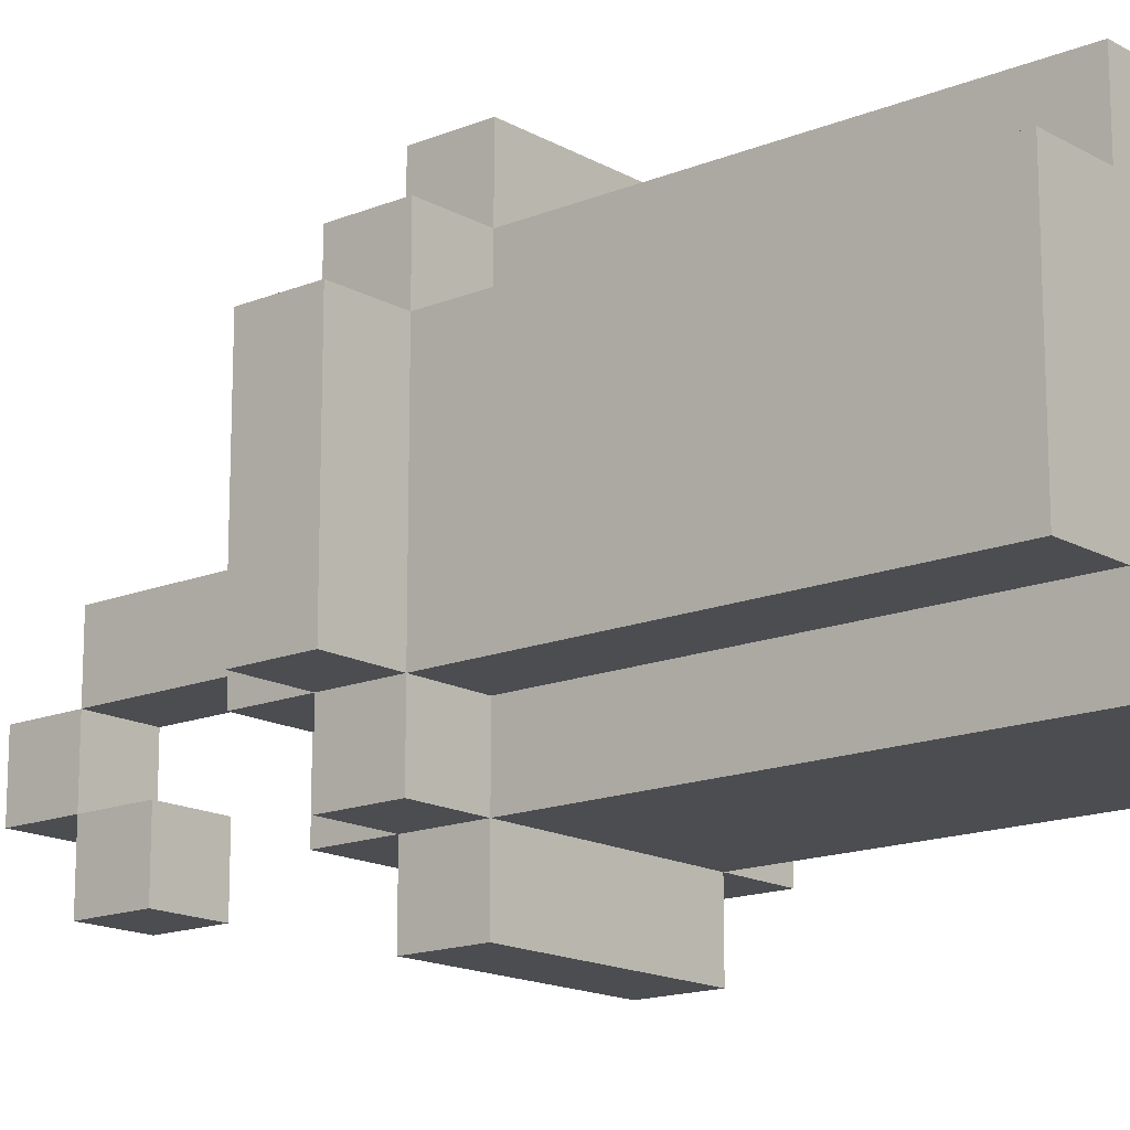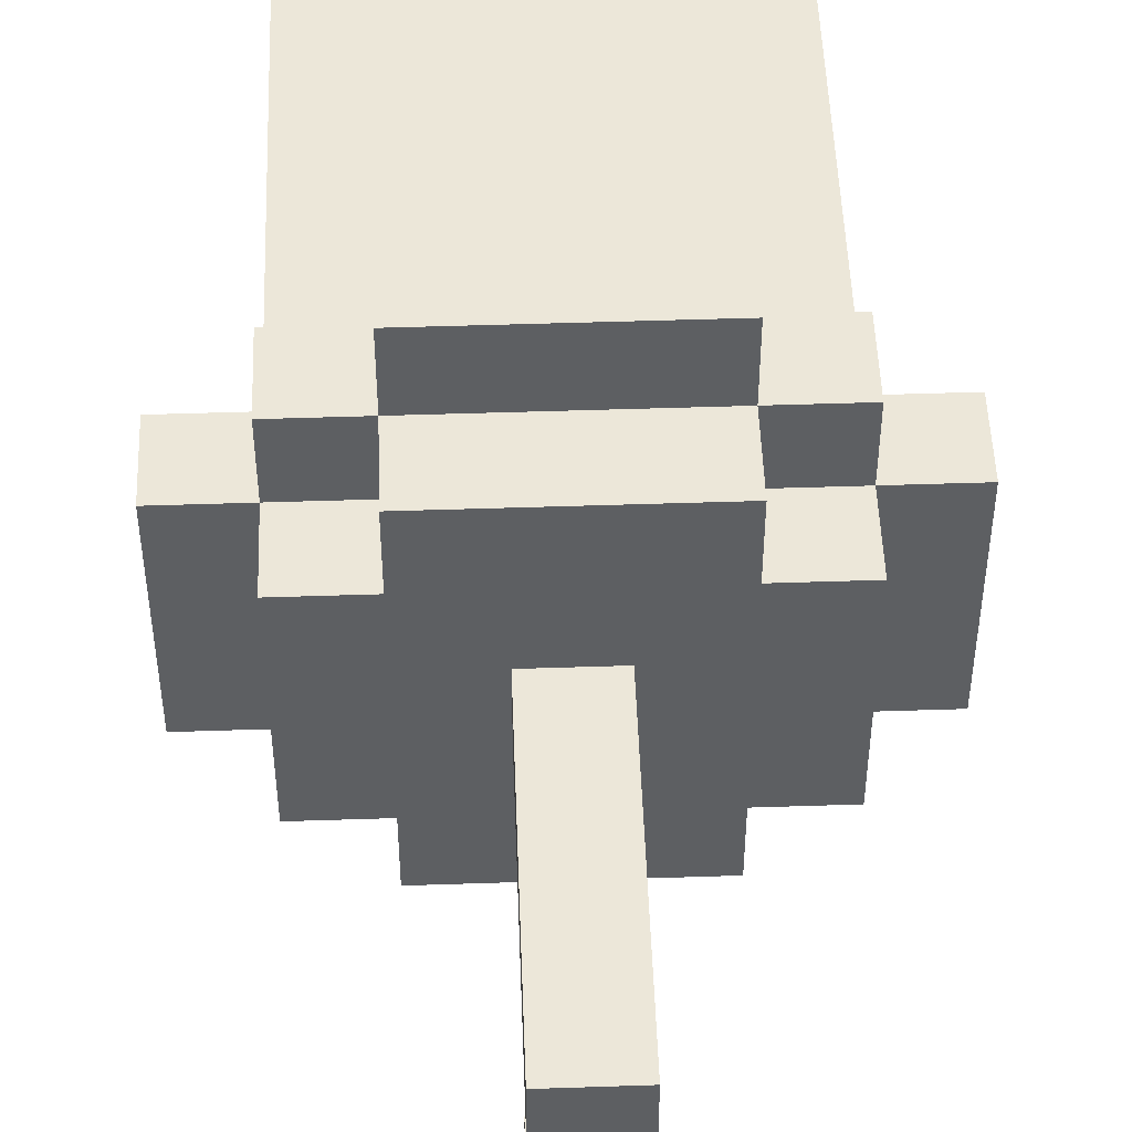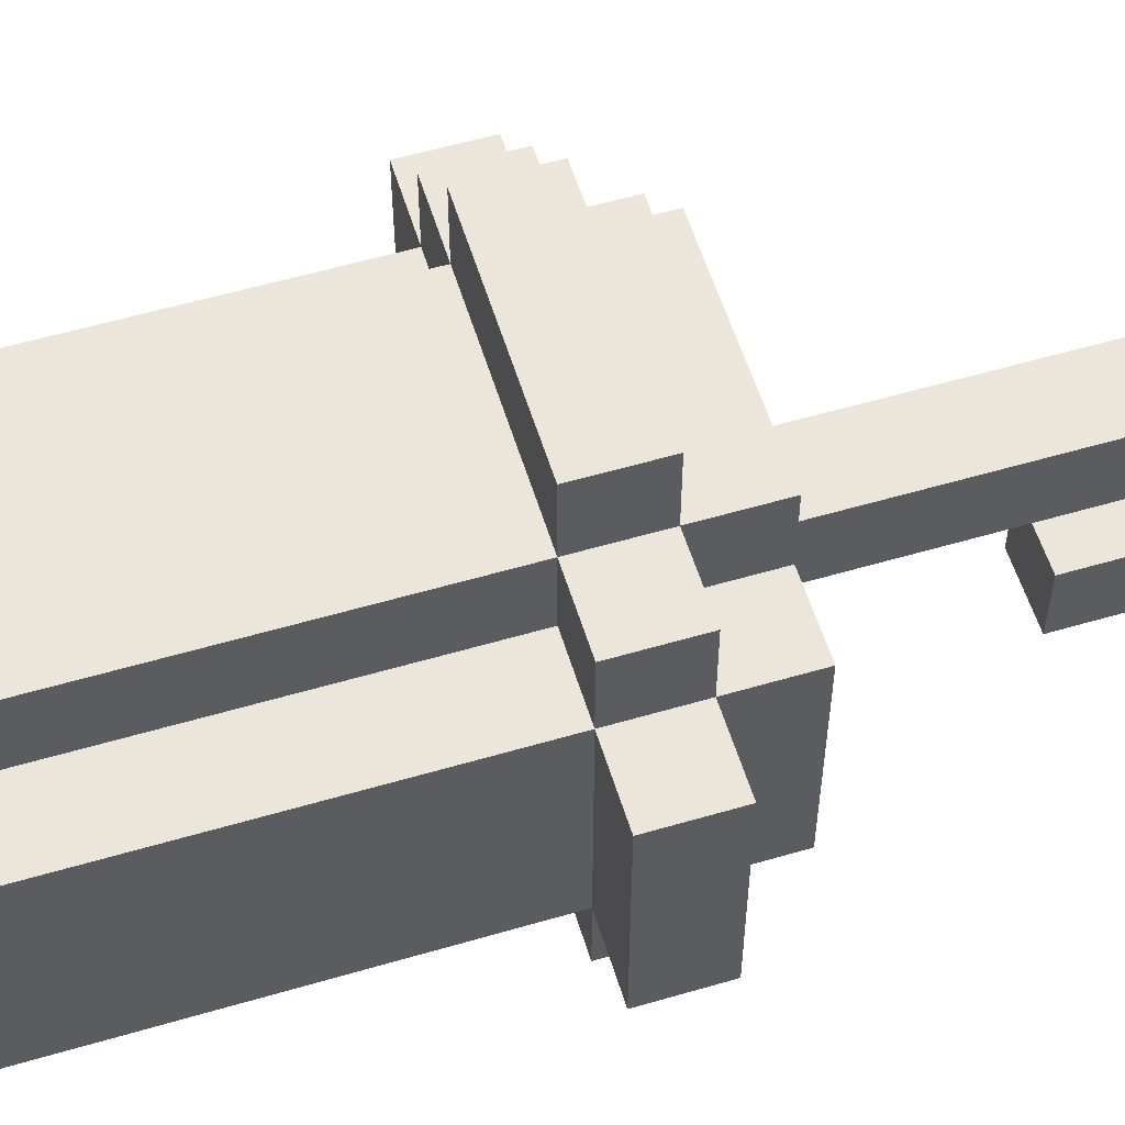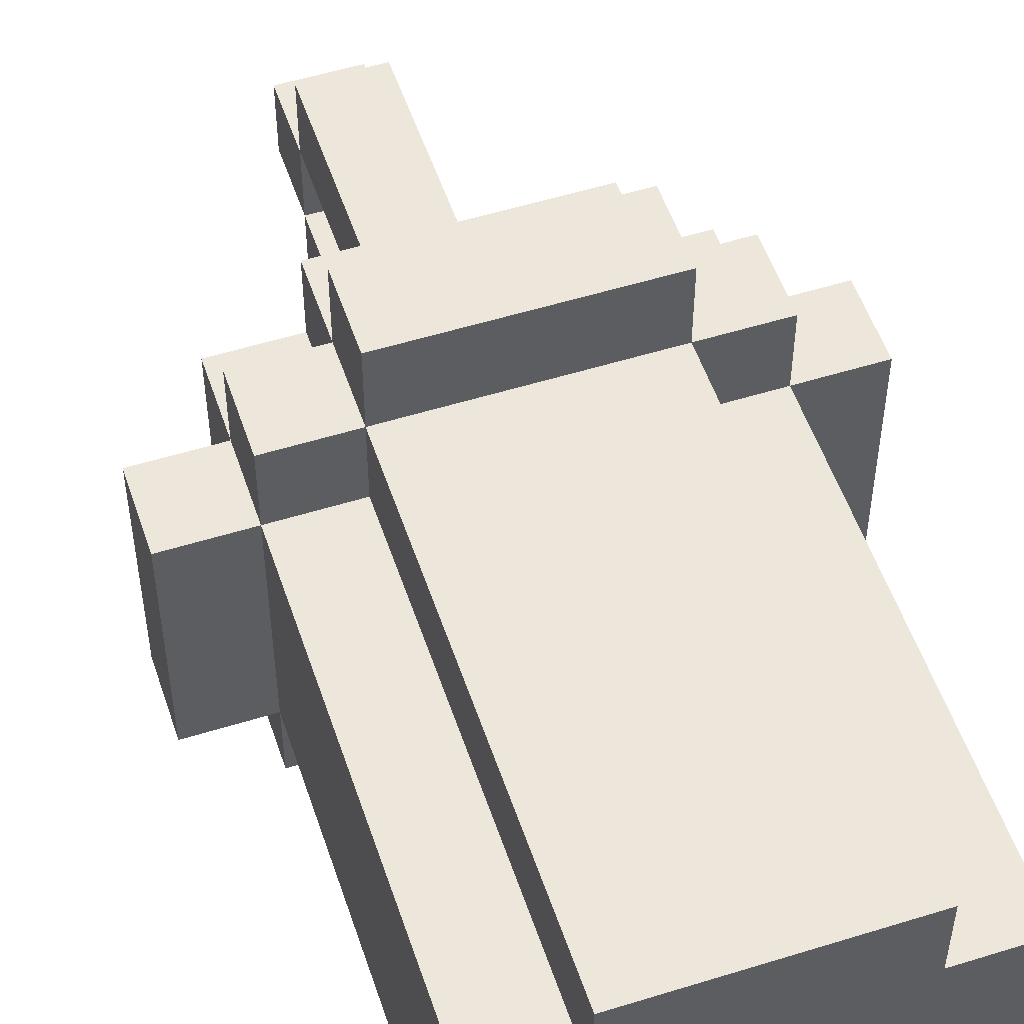
<metadata>
{"format":"obj","ext":"obj","renderer":"f3d","projection":"perspective","resolution":1024,"background":"white","views":[{"elev":-15.6,"azim":-49.5,"up":"+Z"},{"elev":49.9,"azim":177.9,"up":"+Z"},{"elev":56.9,"azim":73.0,"up":"+Z"},{"elev":53.3,"azim":-18.4,"up":"+Z"}]}
</metadata>
<code>
o
v -0.3 0.6 0.1
v -0.3 0.6 -0.2
v -0.3 0.7 0.1
v -0.3 0.7 -0.2
v -0.2 0 0.1
v -0.2 0 0
v -0.2 0 -0.1
v -0.2 0 -0.2
v -0.2 0.1 0.1
v -0.2 0.1 0
v -0.2 0.1 -0.1
v -0.2 0.1 -0.2
v -0.2 0.2 -0.1
v -0.2 0.2 -0.2
v -0.2 0.3 0
v -0.2 0.3 -0.1
v -0.2 0.4 0.1
v -0.2 0.4 0
v -0.2 0.5 0.1
v -0.2 0.5 0
v -0.2 0.5 -0.1
v -0.2 0.5 -0.2
v -0.2 0.6 0.2
v -0.2 0.6 0.1
v -0.2 0.6 0
v -0.2 0.6 -0.1
v -0.2 0.6 -0.2
v -0.2 0.6 -0.3
v -0.2 0.7 0.2
v -0.2 0.7 0.1
v -0.2 0.7 -0.2
v -0.2 0.7 -0.3
v -0.2 0.8 0.1
v -0.2 0.8 -0.2
v -0.1 0 0.2
v -0.1 0 0.1
v -0.1 0 -0.2
v -0.1 0 -0.3
v -0.1 0.1 0.2
v -0.1 0.1 0.1
v -0.1 0.1 -0.2
v -0.1 0.1 -0.3
v -0.1 0.2 0.2
v -0.1 0.2 0.1
v -0.1 0.2 -0.2
v -0.1 0.2 -0.3
v -0.1 0.4 0.1
v -0.1 0.5 0.2
v -0.1 0.5 0.1
v -0.1 0.5 -0.2
v -0.1 0.5 -0.3
v -0.1 0.6 0.3
v -0.1 0.6 0.2
v -0.1 0.6 0.1
v -0.1 0.6 -0.2
v -0.1 0.6 -0.3
v -0.1 0.6 -0.4
v -0.1 0.7 0.3
v -0.1 0.7 0.2
v -0.1 0.7 0.1
v -0.1 0.7 -0.2
v -0.1 0.7 -0.3
v -0.1 0.7 -0.4
v -0.1 0.8 0.2
v -0.1 0.8 0.1
v -0.1 0.8 -0.2
v -0.1 0.8 -0.3
v 0 0.8 0
v 0 0.8 -0.1
v 0 0.9 0
v 0 0.9 -0.1
v 0 1 0
v 0 1 -0.1
v 0 1.1 0
v 0 1.1 -0.1
v 0 1.1 -0.2
v 0 1.1 -0.3
v 0 1.2 0
v 0 1.2 -0.1
v 0 1.2 -0.2
v 0 1.2 -0.3
v 0 1.3 -0.1
v 0 1.3 -0.2
v 0.1 0.8 0
v 0.1 0.8 -0.1
v 0.1 0.9 0
v 0.1 0.9 -0.1
v 0.1 1 0
v 0.1 1 -0.1
v 0.1 1.1 0
v 0.1 1.1 -0.1
v 0.1 1.1 -0.2
v 0.1 1.1 -0.3
v 0.1 1.2 0
v 0.1 1.2 -0.1
v 0.1 1.2 -0.2
v 0.1 1.2 -0.3
v 0.1 1.3 -0.1
v 0.1 1.3 -0.2
v 0.2 0 0.2
v 0.2 0 0.1
v 0.2 0 -0.2
v 0.2 0 -0.3
v 0.2 0.1 0.2
v 0.2 0.1 0.1
v 0.2 0.1 -0.2
v 0.2 0.1 -0.3
v 0.2 0.3 0.1
v 0.2 0.3 -0.2
v 0.2 0.3 -0.3
v 0.2 0.4 0.2
v 0.2 0.4 0.1
v 0.2 0.4 -0.2
v 0.2 0.5 0.2
v 0.2 0.5 0.1
v 0.2 0.5 -0.2
v 0.2 0.5 -0.3
v 0.2 0.6 0.3
v 0.2 0.6 0.2
v 0.2 0.6 0.1
v 0.2 0.6 -0.2
v 0.2 0.6 -0.3
v 0.2 0.6 -0.4
v 0.2 0.7 0.3
v 0.2 0.7 0.2
v 0.2 0.7 0.1
v 0.2 0.7 -0.2
v 0.2 0.7 -0.3
v 0.2 0.7 -0.4
v 0.2 0.8 0.2
v 0.2 0.8 0.1
v 0.2 0.8 -0.2
v 0.2 0.8 -0.3
v 0.3 0 0.1
v 0.3 0 0
v 0.3 0 -0.2
v 0.3 0.1 0.1
v 0.3 0.1 0
v 0.3 0.1 -0.1
v 0.3 0.1 -0.2
v 0.3 0.2 0
v 0.3 0.2 -0.1
v 0.3 0.3 0.1
v 0.3 0.3 0
v 0.3 0.4 -0.1
v 0.3 0.4 -0.2
v 0.3 0.5 0.1
v 0.3 0.5 0
v 0.3 0.5 -0.1
v 0.3 0.5 -0.2
v 0.3 0.6 0.2
v 0.3 0.6 0.1
v 0.3 0.6 0
v 0.3 0.6 -0.1
v 0.3 0.6 -0.2
v 0.3 0.6 -0.3
v 0.3 0.7 0.2
v 0.3 0.7 0.1
v 0.3 0.7 -0.2
v 0.3 0.7 -0.3
v 0.3 0.8 0.1
v 0.3 0.8 -0.2
v 0.4 0.6 0.1
v 0.4 0.6 -0.2
v 0.4 0.7 0.1
v 0.4 0.7 -0.2
v -0.1 0.6 0.3
v -0.1 0.7 0.3
v 0.2 0.6 0.3
v 0.2 0.7 0.3
v -0.2 0.6 0.2
v -0.2 0.7 0.2
v -0.1 0 0.2
v -0.1 0.1 0.2
v -0.1 0.2 0.2
v -0.1 0.5 0.2
v -0.1 0.6 0.2
v -0.1 0.7 0.2
v -0.1 0.8 0.2
v 0 0 0.2
v 0 0.1 0.2
v 0 0.2 0.2
v 0 0.3 0.2
v 0 0.5 0.2
v 0 0.6 0.2
v 0.1 0 0.2
v 0.1 0.1 0.2
v 0.1 0.3 0.2
v 0.1 0.4 0.2
v 0.1 0.5 0.2
v 0.1 0.6 0.2
v 0.2 0 0.2
v 0.2 0.1 0.2
v 0.2 0.4 0.2
v 0.2 0.5 0.2
v 0.2 0.6 0.2
v 0.2 0.7 0.2
v 0.2 0.8 0.2
v 0.3 0.6 0.2
v 0.3 0.7 0.2
v -0.3 0.6 0.1
v -0.3 0.7 0.1
v -0.2 0 0.1
v -0.2 0.1 0.1
v -0.2 0.4 0.1
v -0.2 0.5 0.1
v -0.2 0.6 0.1
v -0.2 0.7 0.1
v -0.2 0.8 0.1
v -0.1 0 0.1
v -0.1 0.1 0.1
v -0.1 0.2 0.1
v -0.1 0.4 0.1
v -0.1 0.5 0.1
v -0.1 0.6 0.1
v -0.1 0.7 0.1
v -0.1 0.8 0.1
v 0.2 0 0.1
v 0.2 0.1 0.1
v 0.2 0.3 0.1
v 0.2 0.4 0.1
v 0.2 0.5 0.1
v 0.2 0.6 0.1
v 0.2 0.7 0.1
v 0.2 0.8 0.1
v 0.3 0 0.1
v 0.3 0.1 0.1
v 0.3 0.3 0.1
v 0.3 0.5 0.1
v 0.3 0.6 0.1
v 0.3 0.7 0.1
v 0.3 0.8 0.1
v 0.4 0.6 0.1
v 0.4 0.7 0.1
v 0 0.8 0
v 0 0.9 0
v 0 1 0
v 0 1.1 0
v 0 1.2 0
v 0.1 0.8 0
v 0.1 0.9 0
v 0.1 1 0
v 0.1 1.1 0
v 0.1 1.2 0
v 0 1.2 -0.1
v 0 1.3 -0.1
v 0.1 1.2 -0.1
v 0.1 1.3 -0.1
v 0 1.1 -0.2
v 0 1.2 -0.2
v 0.1 1.1 -0.2
v 0.1 1.2 -0.2
v 0 0.8 -0.1
v 0 0.9 -0.1
v 0 1 -0.1
v 0 1.1 -0.1
v 0 1.2 -0.1
v 0.1 0.8 -0.1
v 0.1 0.9 -0.1
v 0.1 1 -0.1
v 0.1 1.1 -0.1
v 0.1 1.2 -0.1
v -0.3 0.6 -0.2
v -0.3 0.7 -0.2
v -0.2 0 -0.2
v -0.2 0.1 -0.2
v -0.2 0.2 -0.2
v -0.2 0.5 -0.2
v -0.2 0.6 -0.2
v -0.2 0.7 -0.2
v -0.2 0.8 -0.2
v -0.1 0 -0.2
v -0.1 0.1 -0.2
v -0.1 0.2 -0.2
v -0.1 0.5 -0.2
v -0.1 0.6 -0.2
v -0.1 0.7 -0.2
v -0.1 0.8 -0.2
v 0 1.2 -0.2
v 0 1.3 -0.2
v 0.1 1.2 -0.2
v 0.1 1.3 -0.2
v 0.2 0 -0.2
v 0.2 0.1 -0.2
v 0.2 0.3 -0.2
v 0.2 0.4 -0.2
v 0.2 0.5 -0.2
v 0.2 0.6 -0.2
v 0.2 0.7 -0.2
v 0.2 0.8 -0.2
v 0.3 0 -0.2
v 0.3 0.1 -0.2
v 0.3 0.4 -0.2
v 0.3 0.5 -0.2
v 0.3 0.6 -0.2
v 0.3 0.7 -0.2
v 0.3 0.8 -0.2
v 0.4 0.6 -0.2
v 0.4 0.7 -0.2
v -0.2 0.6 -0.3
v -0.2 0.7 -0.3
v -0.1 0 -0.3
v -0.1 0.1 -0.3
v -0.1 0.2 -0.3
v -0.1 0.5 -0.3
v -0.1 0.6 -0.3
v -0.1 0.7 -0.3
v -0.1 0.8 -0.3
v 0 0 -0.3
v 0 0.1 -0.3
v 0 0.5 -0.3
v 0 0.6 -0.3
v 0 1.1 -0.3
v 0 1.2 -0.3
v 0.1 0 -0.3
v 0.1 0.1 -0.3
v 0.1 0.2 -0.3
v 0.1 0.3 -0.3
v 0.1 0.5 -0.3
v 0.1 0.6 -0.3
v 0.1 1.1 -0.3
v 0.1 1.2 -0.3
v 0.2 0 -0.3
v 0.2 0.1 -0.3
v 0.2 0.3 -0.3
v 0.2 0.5 -0.3
v 0.2 0.6 -0.3
v 0.2 0.7 -0.3
v 0.2 0.8 -0.3
v 0.3 0.6 -0.3
v 0.3 0.7 -0.3
v -0.1 0.6 -0.4
v -0.1 0.7 -0.4
v 0.2 0.6 -0.4
v 0.2 0.7 -0.4
v -0.1 0 0.2
v 0 0 0.2
v 0.1 0 0.2
v 0.2 0 0.2
v -0.2 0 0.1
v -0.1 0 0.1
v 0 0 0.1
v 0.1 0 0.1
v 0.2 0 0.1
v 0.3 0 0.1
v -0.2 0 0
v -0.1 0 0
v 0.2 0 0
v 0.3 0 0
v -0.2 0 -0.1
v -0.1 0 -0.1
v -0.2 0 -0.2
v -0.1 0 -0.2
v 0 0 -0.2
v 0.1 0 -0.2
v 0.2 0 -0.2
v 0.3 0 -0.2
v -0.1 0 -0.3
v 0 0 -0.3
v 0.1 0 -0.3
v 0.2 0 -0.3
v -0.1 0.6 0.3
v 0.2 0.6 0.3
v -0.2 0.6 0.2
v -0.1 0.6 0.2
v 0 0.6 0.2
v 0.1 0.6 0.2
v 0.2 0.6 0.2
v 0.3 0.6 0.2
v -0.3 0.6 0.1
v -0.2 0.6 0.1
v -0.1 0.6 0.1
v 0.2 0.6 0.1
v 0.3 0.6 0.1
v 0.4 0.6 0.1
v -0.2 0.6 0
v 0.3 0.6 0
v -0.2 0.6 -0.1
v 0.3 0.6 -0.1
v -0.3 0.6 -0.2
v -0.2 0.6 -0.2
v -0.1 0.6 -0.2
v 0.2 0.6 -0.2
v 0.3 0.6 -0.2
v 0.4 0.6 -0.2
v -0.2 0.6 -0.3
v -0.1 0.6 -0.3
v 0 0.6 -0.3
v 0.1 0.6 -0.3
v 0.2 0.6 -0.3
v 0.3 0.6 -0.3
v -0.1 0.6 -0.4
v 0.2 0.6 -0.4
v 0 1.1 -0.2
v 0.1 1.1 -0.2
v 0 1.1 -0.3
v 0.1 1.1 -0.3
v 0 1.2 -0.1
v 0.1 1.2 -0.1
v 0 1.2 -0.2
v 0.1 1.2 -0.2
v -0.1 0.7 0.3
v 0.2 0.7 0.3
v -0.2 0.7 0.2
v -0.1 0.7 0.2
v 0.2 0.7 0.2
v 0.3 0.7 0.2
v -0.3 0.7 0.1
v -0.2 0.7 0.1
v -0.1 0.7 0.1
v 0.2 0.7 0.1
v 0.3 0.7 0.1
v 0.4 0.7 0.1
v -0.3 0.7 -0.2
v -0.2 0.7 -0.2
v -0.1 0.7 -0.2
v 0.2 0.7 -0.2
v 0.3 0.7 -0.2
v 0.4 0.7 -0.2
v -0.2 0.7 -0.3
v -0.1 0.7 -0.3
v 0.2 0.7 -0.3
v 0.3 0.7 -0.3
v -0.1 0.7 -0.4
v 0.2 0.7 -0.4
v -0.1 0.8 0.2
v 0.2 0.8 0.2
v -0.2 0.8 0.1
v -0.1 0.8 0.1
v 0.2 0.8 0.1
v 0.3 0.8 0.1
v 0 0.8 0
v 0.1 0.8 0
v 0 0.8 -0.1
v 0.1 0.8 -0.1
v -0.2 0.8 -0.2
v -0.1 0.8 -0.2
v 0.2 0.8 -0.2
v 0.3 0.8 -0.2
v -0.1 0.8 -0.3
v 0.2 0.8 -0.3
v 0 1.2 0
v 0.1 1.2 0
v 0 1.2 -0.1
v 0.1 1.2 -0.1
v 0 1.2 -0.2
v 0.1 1.2 -0.2
v 0 1.2 -0.3
v 0.1 1.2 -0.3
v 0 1.3 -0.1
v 0.1 1.3 -0.1
v 0 1.3 -0.2
v 0.1 1.3 -0.2
f 3 2 1
f 4 2 3
f 9 6 5
f 10 7 6
f 10 6 9
f 11 8 7
f 11 7 10
f 12 8 11
f 13 10 9
f 13 11 10
f 13 12 11
f 14 12 13
f 15 13 9
f 16 14 13
f 16 13 15
f 17 15 9
f 18 16 15
f 18 15 17
f 19 18 17
f 20 16 18
f 20 18 19
f 21 14 16
f 21 16 20
f 22 14 21
f 24 20 19
f 25 21 20
f 25 20 24
f 26 22 21
f 26 21 25
f 27 22 26
f 29 24 23
f 30 24 29
f 31 28 27
f 32 28 31
f 33 31 30
f 34 31 33
f 39 36 35
f 40 36 39
f 41 38 37
f 42 38 41
f 43 40 39
f 44 40 43
f 45 42 41
f 46 42 45
f 47 44 43
f 48 47 43
f 49 47 48
f 50 46 45
f 51 46 50
f 53 49 48
f 54 49 53
f 55 51 50
f 56 51 55
f 58 53 52
f 59 53 58
f 62 57 56
f 63 57 62
f 64 60 59
f 65 60 64
f 66 62 61
f 67 62 66
f 70 69 68
f 71 69 70
f 72 71 70
f 73 71 72
f 74 73 72
f 75 73 74
f 78 75 74
f 79 75 78
f 80 77 76
f 81 77 80
f 82 80 79
f 83 80 82
f 84 85 86
f 86 85 87
f 86 87 88
f 88 87 89
f 88 89 90
f 90 89 91
f 90 91 94
f 94 91 95
f 92 93 96
f 96 93 97
f 95 96 98
f 98 96 99
f 100 101 104
f 104 101 105
f 102 103 106
f 106 103 107
f 104 105 108
f 106 107 109
f 109 107 110
f 104 108 111
f 111 108 112
f 109 110 113
f 111 112 114
f 114 112 115
f 113 110 116
f 116 110 117
f 114 115 119
f 119 115 120
f 116 117 121
f 121 117 122
f 118 119 124
f 124 119 125
f 122 123 128
f 128 123 129
f 125 126 130
f 130 126 131
f 127 128 132
f 132 128 133
f 134 135 137
f 135 136 138
f 137 135 138
f 138 136 139
f 139 136 140
f 137 138 141
f 138 139 141
f 139 140 142
f 141 139 142
f 137 141 143
f 141 142 144
f 143 141 144
f 142 140 145
f 144 142 145
f 143 144 145
f 145 140 146
f 143 145 147
f 147 145 148
f 145 146 149
f 148 145 149
f 149 146 150
f 147 148 152
f 148 149 153
f 152 148 153
f 149 150 154
f 153 149 154
f 154 150 155
f 151 152 157
f 157 152 158
f 155 156 159
f 159 156 160
f 158 159 161
f 161 159 162
f 163 164 165
f 165 164 166
f 169 168 167
f 170 168 169
f 177 172 171
f 178 172 177
f 180 174 173
f 181 175 174
f 181 174 180
f 182 176 175
f 182 175 181
f 183 176 182
f 184 177 176
f 184 176 183
f 185 177 184
f 186 181 180
f 186 183 182
f 186 182 181
f 187 183 186
f 188 185 184
f 188 183 187
f 188 184 183
f 189 185 188
f 190 185 189
f 191 185 190
f 192 187 186
f 193 188 187
f 193 187 192
f 193 189 188
f 194 190 189
f 194 189 193
f 195 191 190
f 195 190 194
f 196 191 195
f 197 179 178
f 198 179 197
f 199 197 196
f 200 197 199
f 207 202 201
f 208 202 207
f 210 204 203
f 211 205 204
f 211 204 210
f 212 205 211
f 213 206 205
f 213 205 212
f 214 207 206
f 214 206 213
f 215 207 214
f 216 209 208
f 217 209 216
f 226 219 218
f 227 220 219
f 227 219 226
f 228 221 220
f 228 220 227
f 228 222 221
f 229 223 222
f 229 222 228
f 230 223 229
f 231 225 224
f 232 225 231
f 233 231 230
f 234 231 233
f 240 236 235
f 241 237 236
f 241 236 240
f 242 238 237
f 242 237 241
f 243 239 238
f 243 238 242
f 244 239 243
f 247 246 245
f 248 246 247
f 251 250 249
f 252 250 251
f 253 254 258
f 254 255 259
f 258 254 259
f 255 256 260
f 259 255 260
f 256 257 261
f 260 256 261
f 261 257 262
f 263 264 269
f 269 264 270
f 265 266 272
f 266 267 273
f 272 266 273
f 267 268 274
f 273 267 274
f 268 269 275
f 274 268 275
f 275 269 276
f 270 271 277
f 277 271 278
f 279 280 281
f 281 280 282
f 283 284 291
f 284 285 292
f 291 284 292
f 285 286 292
f 286 287 293
f 292 286 293
f 287 288 294
f 293 287 294
f 294 288 295
f 289 290 296
f 296 290 297
f 295 296 298
f 298 296 299
f 300 301 306
f 306 301 307
f 302 303 309
f 303 304 310
f 309 303 310
f 304 305 311
f 305 306 311
f 311 306 312
f 309 310 315
f 310 304 316
f 315 310 316
f 304 311 317
f 316 304 317
f 311 312 317
f 317 312 318
f 318 312 319
f 319 312 320
f 313 314 321
f 321 314 322
f 315 316 323
f 316 317 324
f 323 316 324
f 317 318 324
f 318 319 325
f 324 318 325
f 319 320 326
f 325 319 326
f 326 320 327
f 307 308 328
f 328 308 329
f 327 328 330
f 330 328 331
f 332 333 334
f 334 333 335
f 341 337 336
f 342 338 337
f 342 337 341
f 343 339 338
f 343 338 342
f 344 339 343
f 346 341 340
f 347 342 341
f 347 341 346
f 347 343 342
f 347 344 343
f 348 345 344
f 348 344 347
f 349 345 348
f 350 347 346
f 351 348 347
f 351 347 350
f 351 349 348
f 352 351 350
f 353 349 351
f 353 351 352
f 354 349 353
f 355 349 354
f 356 349 355
f 357 349 356
f 358 354 353
f 359 355 354
f 359 354 358
f 360 356 355
f 360 355 359
f 361 356 360
f 365 363 362
f 366 363 365
f 367 363 366
f 368 363 367
f 371 365 364
f 372 365 371
f 373 369 368
f 374 369 373
f 376 371 370
f 377 375 374
f 378 376 370
f 379 375 377
f 380 378 370
f 381 378 380
f 384 375 379
f 385 375 384
f 386 382 381
f 387 382 386
f 390 384 383
f 391 384 390
f 392 389 388
f 392 390 389
f 392 388 387
f 393 390 392
f 396 395 394
f 397 395 396
f 400 399 398
f 401 399 400
f 402 403 405
f 405 403 406
f 404 405 409
f 409 405 410
f 406 407 411
f 411 407 412
f 408 409 414
f 414 409 415
f 412 413 418
f 418 413 419
f 415 416 420
f 420 416 421
f 417 418 422
f 422 418 423
f 421 422 424
f 424 422 425
f 426 427 429
f 429 427 430
f 428 429 432
f 430 431 432
f 429 430 432
f 432 431 433
f 428 432 434
f 433 431 435
f 428 434 436
f 434 435 436
f 436 435 437
f 435 431 438
f 437 435 438
f 438 431 439
f 437 438 440
f 440 438 441
f 442 443 444
f 444 443 445
f 446 447 448
f 448 447 449
f 450 451 452
f 452 451 453

</code>
